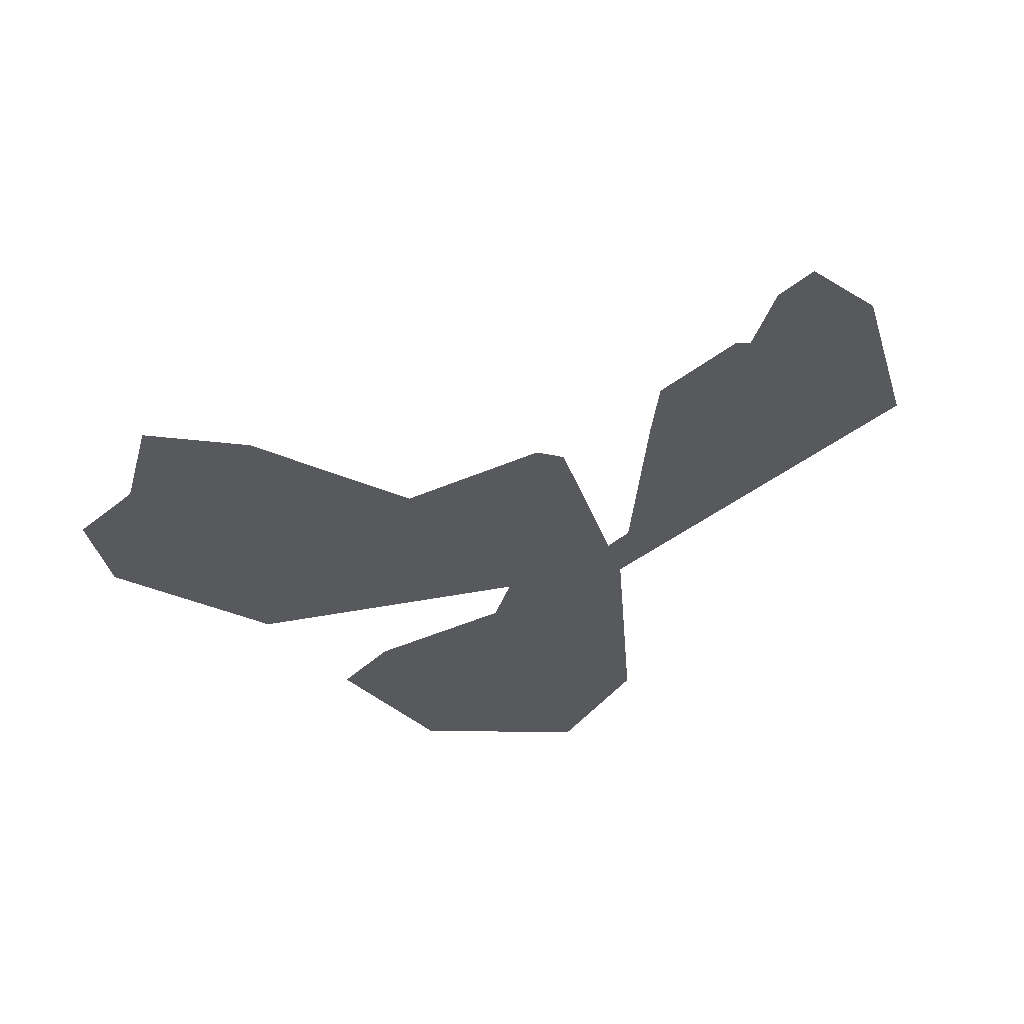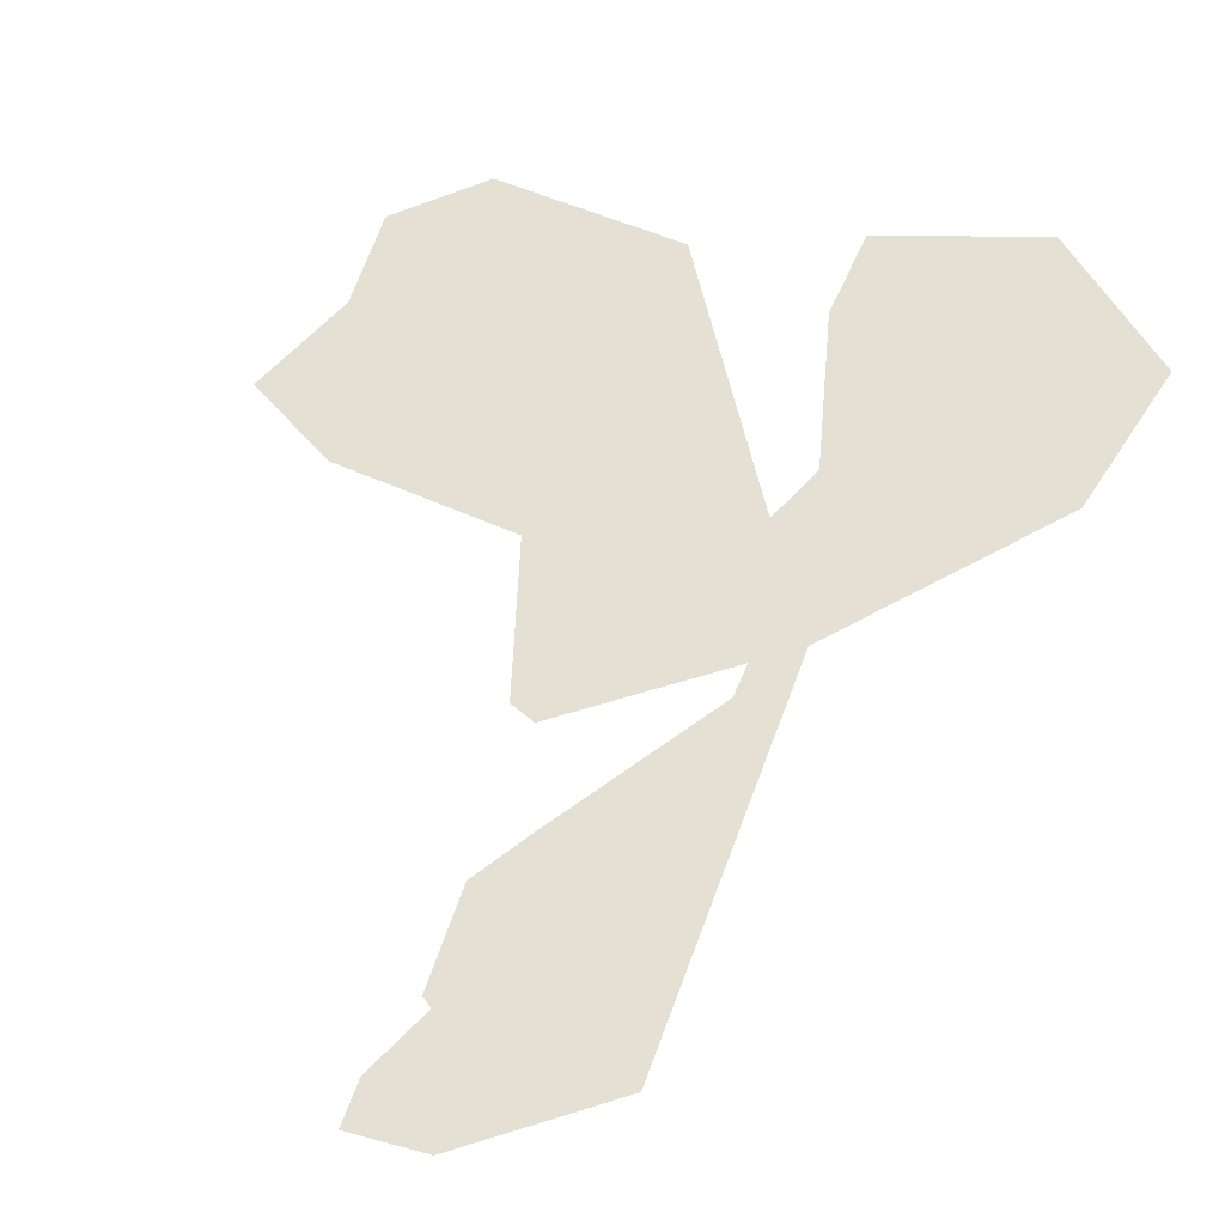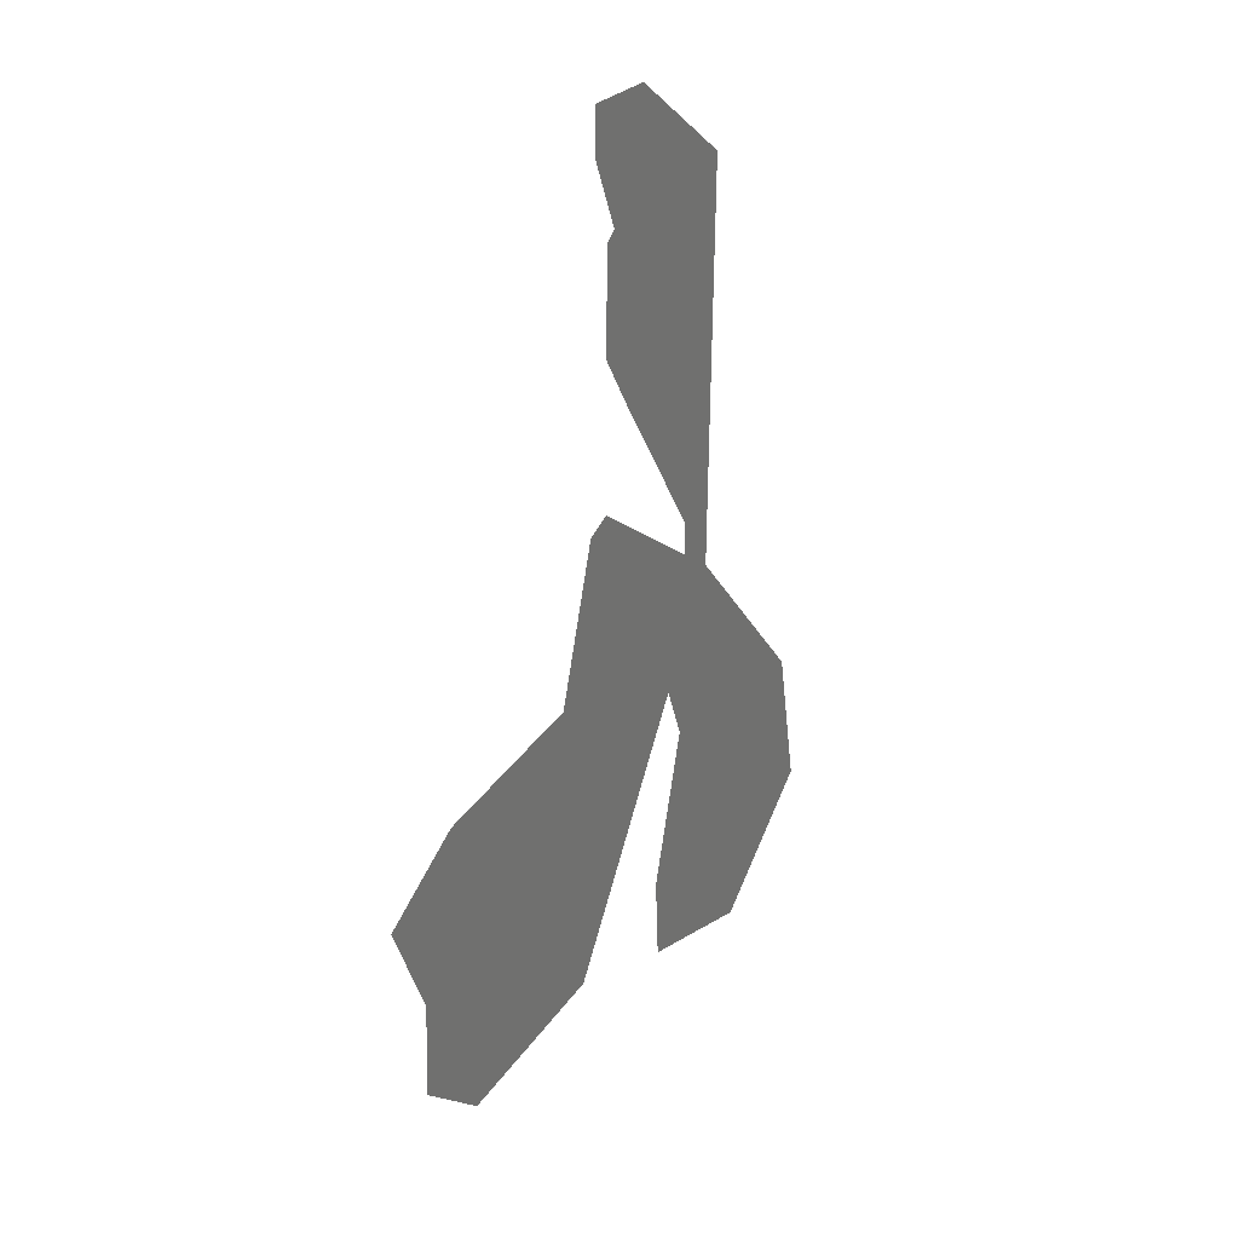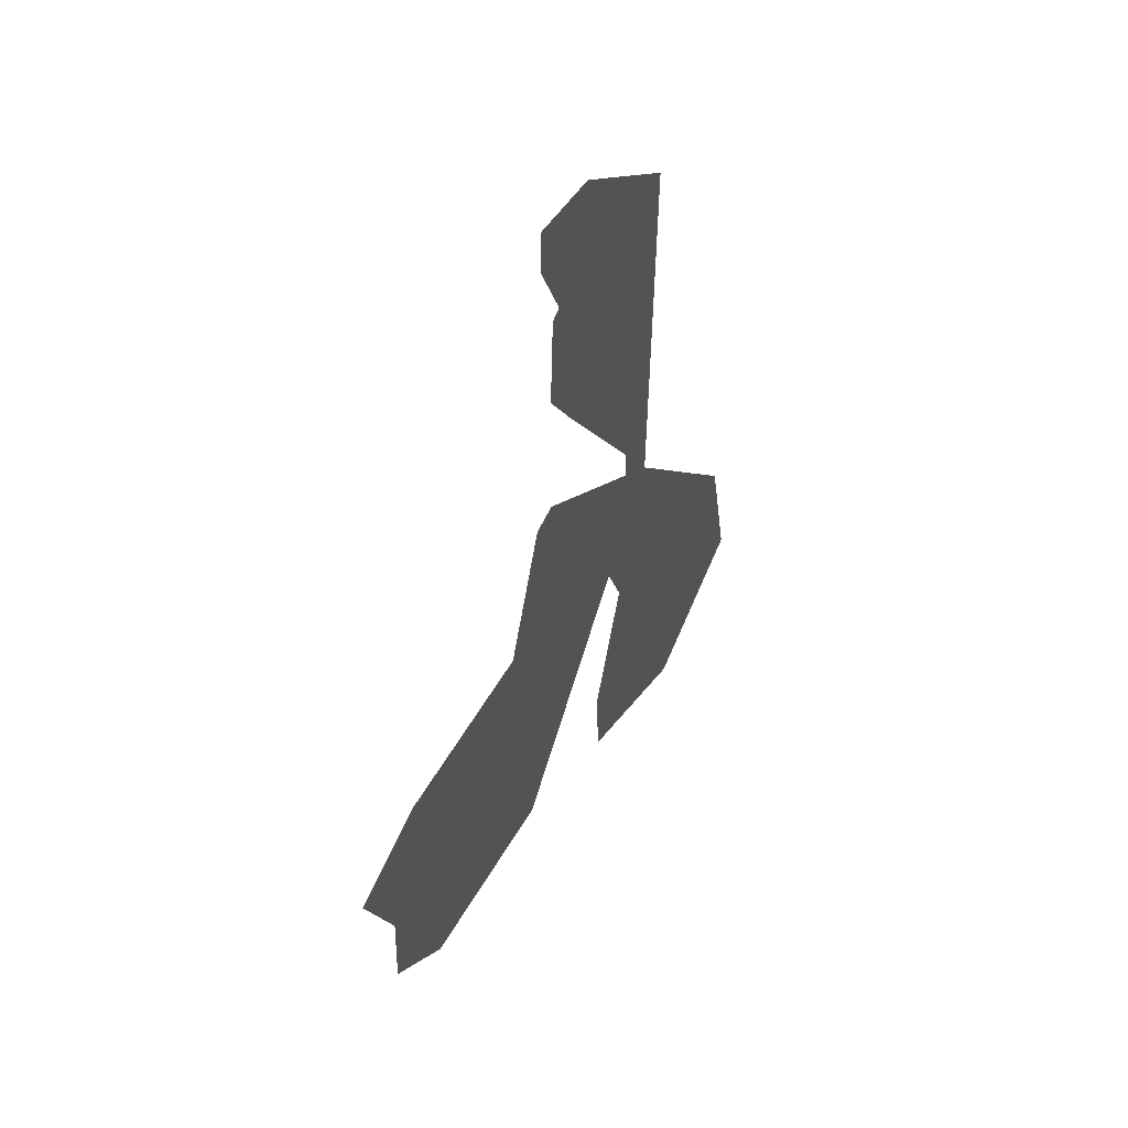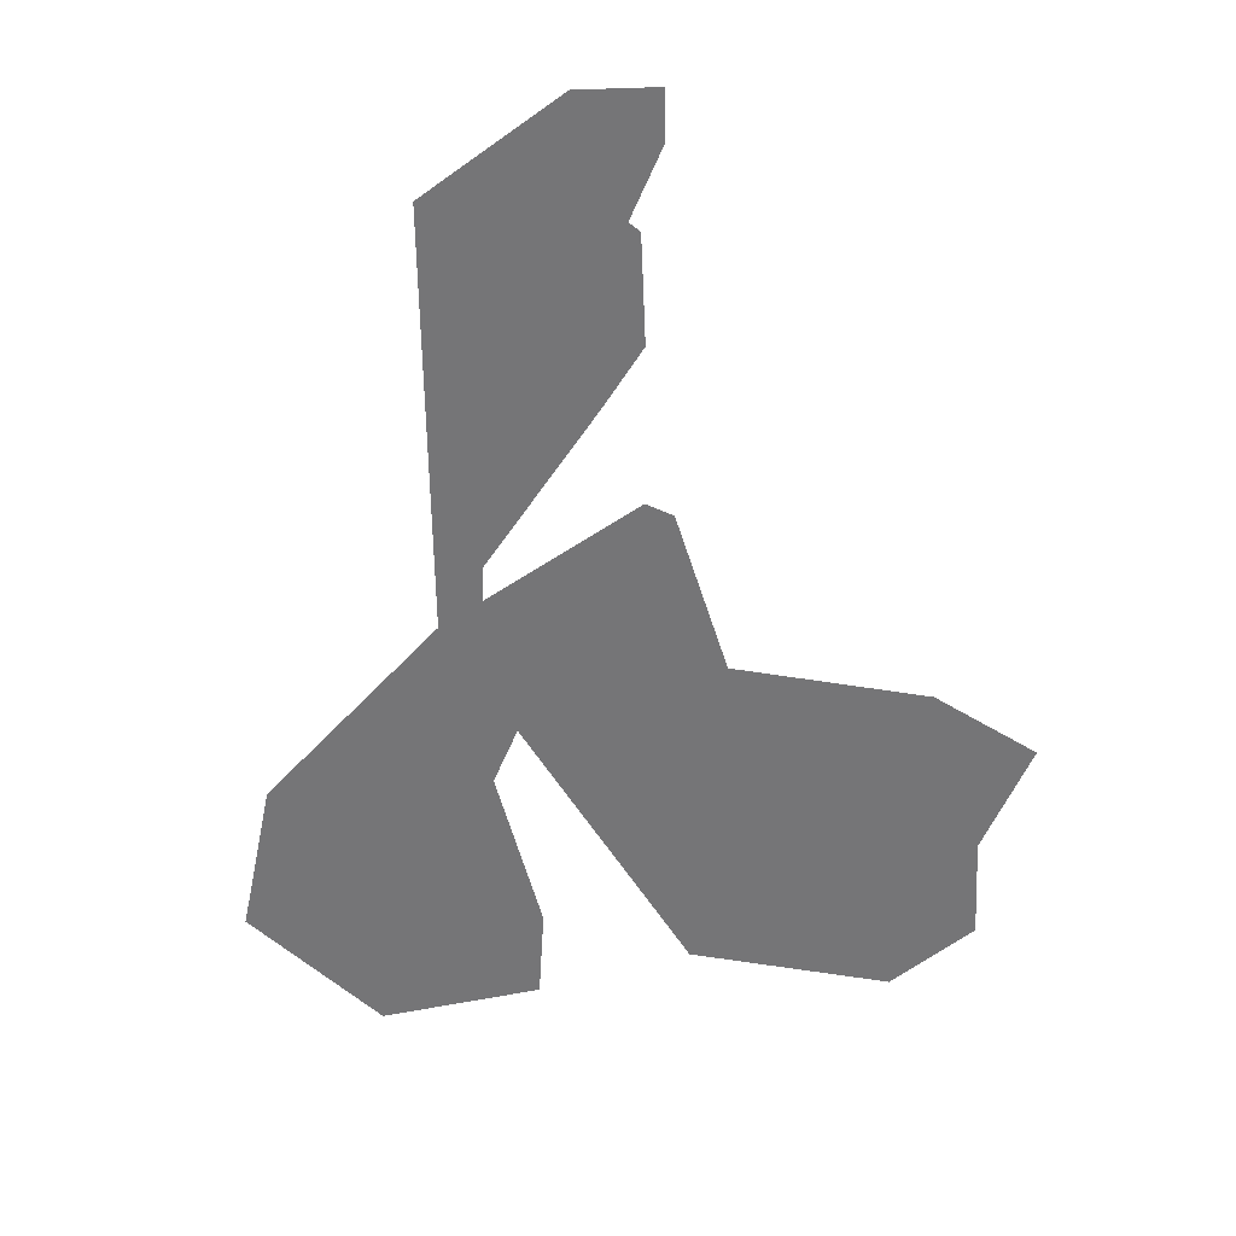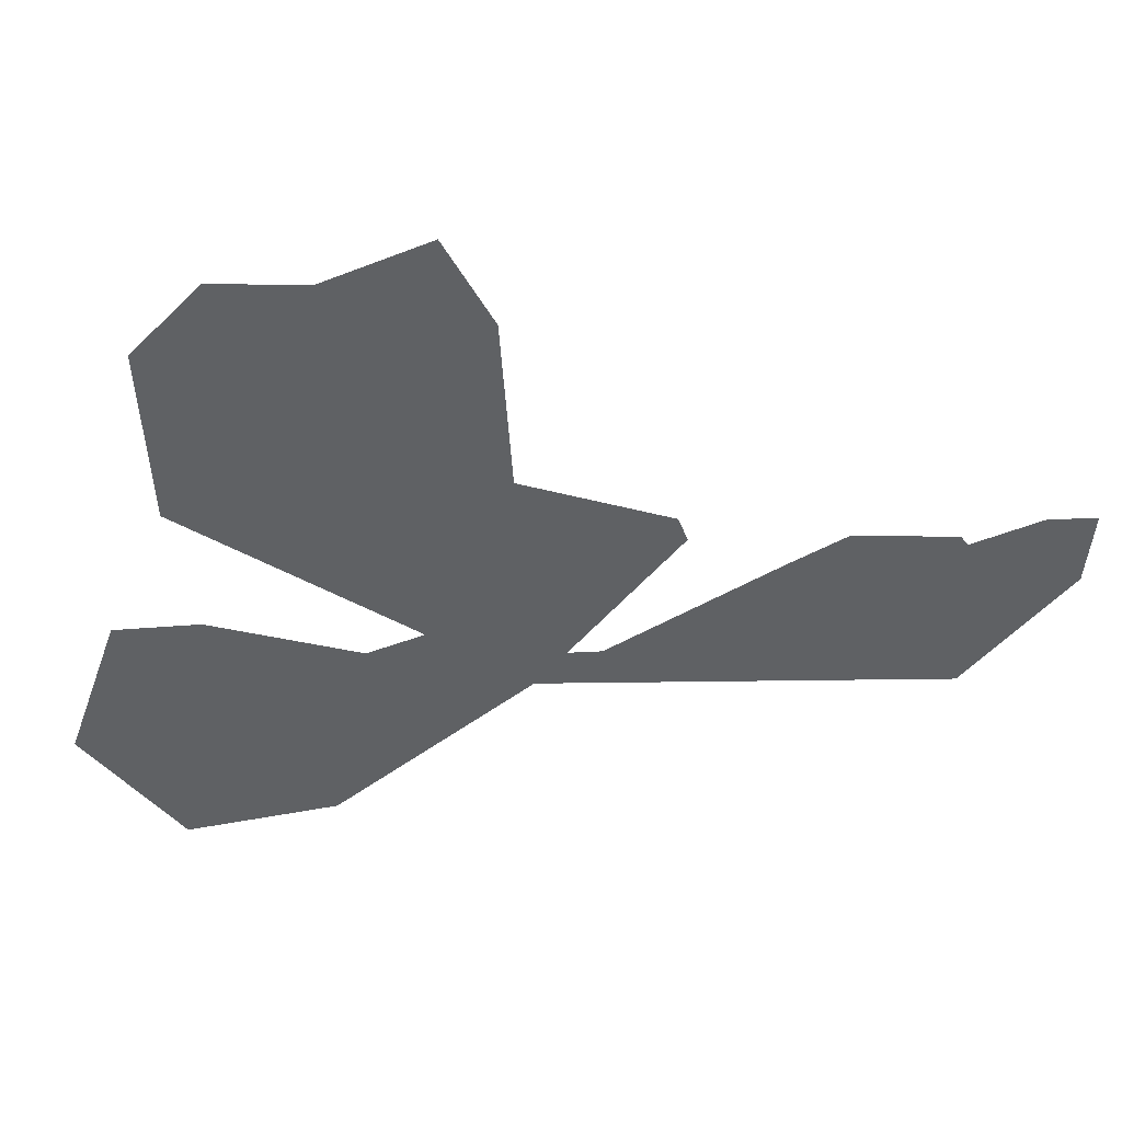
<metadata>
{"format":"obj","ext":"obj","renderer":"f3d","projection":"perspective","resolution":1024,"background":"white","views":[{"elev":-29.6,"azim":143.8,"up":"+Z"},{"elev":65.9,"azim":-158.6,"up":"+Z"},{"elev":32.3,"azim":119.0,"up":"+Y"},{"elev":53.8,"azim":119.5,"up":"+Y"},{"elev":31.2,"azim":12.3,"up":"+Y"},{"elev":-45.7,"azim":91.9,"up":"+Z"}]}
</metadata>
<code>
o Map 0 - Npc 50051: Ghostcrawler
v -7749 -7209 0
v -7710 -7024 0
v -7691 -7184 0
v -7663 -7048 0
v -7616 -6950 0
v -7599 -6995 0
v -7589 -7321 0
v -7578 -7264 0
v -7557 -7109 0
v -7511 -6298 0
v -7503 -6779 0
v -7495 -7085 0
v -7489 -6457 0
v -7486 -6383 0
v -7466 -6435 0
v -7462 -6312 0
v -7460 -6389 0
v -7455 -6793 0
v -7453 -6339 0
v -7447 -7214 0
v -7446 -6485 0
v -7443 -7171 0
v -7400 -7249 0
v -7394 -7146 0
v -7381 -6695 0
v -7355 -6173 0
v -7346 -6224 0
v -7344 -6714 0
v -7341 -6450 0
v -7339 -6960 0
v -7327 -6347 0
v -7325 -6852 0
v -7323 -6498 0
v -7322 -6418 0
v -7314 -6290 0
v -7289 -6941 0
v -7287 -6669 0
v -7286 -6309 0
v -7281 -6604 0
v -7281 -6429 0
v -7277 -6878 0
v -7264 -6163 0
v -7263 -6217 0
v -7250 -6614 0
v -7241 -6799 0
v -7227 -7169 0
v -7203 -7115 0
v -7199 -6826 0
v -7189 -6796 0
v -7159 -7009 0
v -7144 -6876 0
v -7105 -6972 0
v -7100 -6921 0
v -7019 -7118 0
v -7018 -6882 0
v -7014 -7023 0
v -7013 -6983 0
v -7004 -7170 0
v -6998 -6928 0
v -6977 -6794 0
v -6972 -6967 0
v -6967 -7070 0
v -6958 -6856 0
v -6927 -6872 0
v -6920 -6973 0
v -6915 -7084 0
v -6868 -6847 0
f 11 13 15 29 34 31 17 14 10 26 42 43 27 16 19 35 38 40 33 21 18 6 4 3 8 20 22 9 25 39 44 49 48 41 36 47 54 62 61 64 63 59 53 52 57 56 50 51 55 60 67 65 66 58 46 30 32 45 37 28 12 24 23 7 1 2 5

</code>
